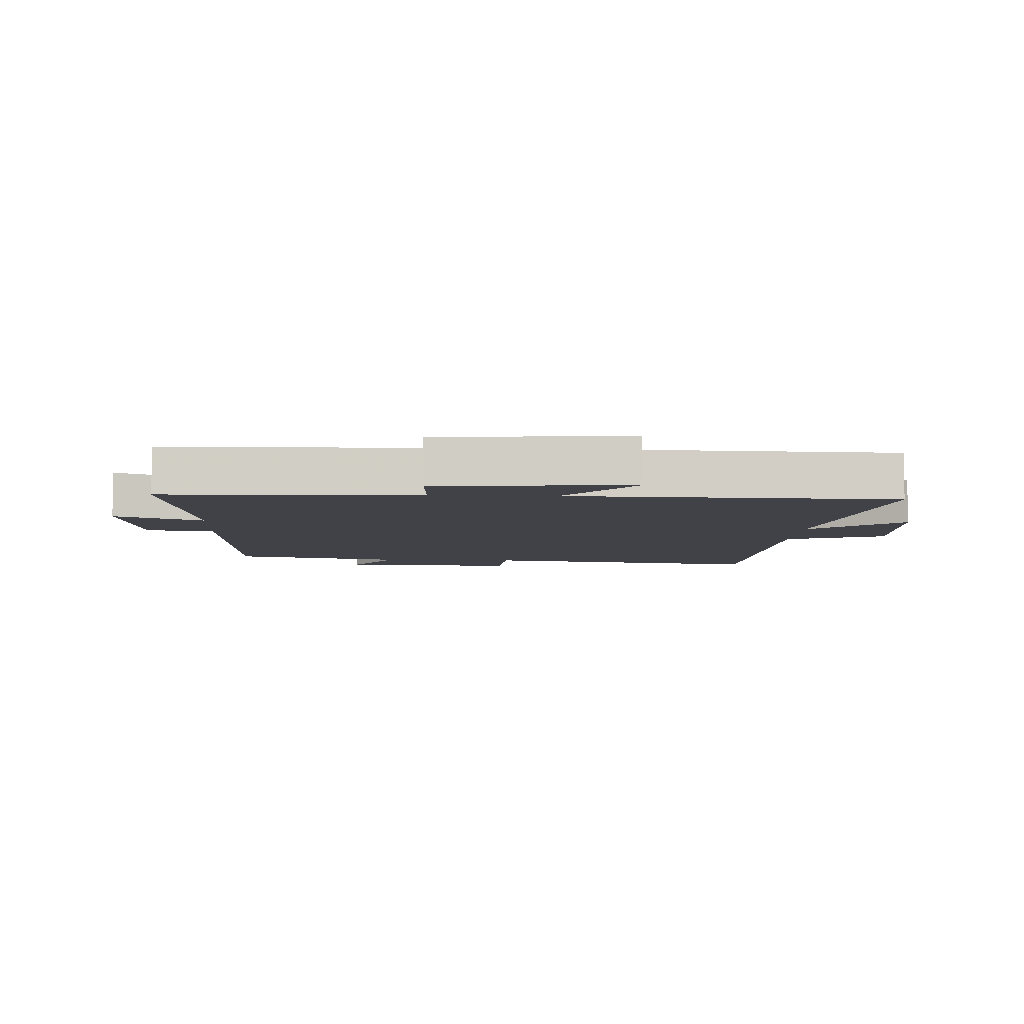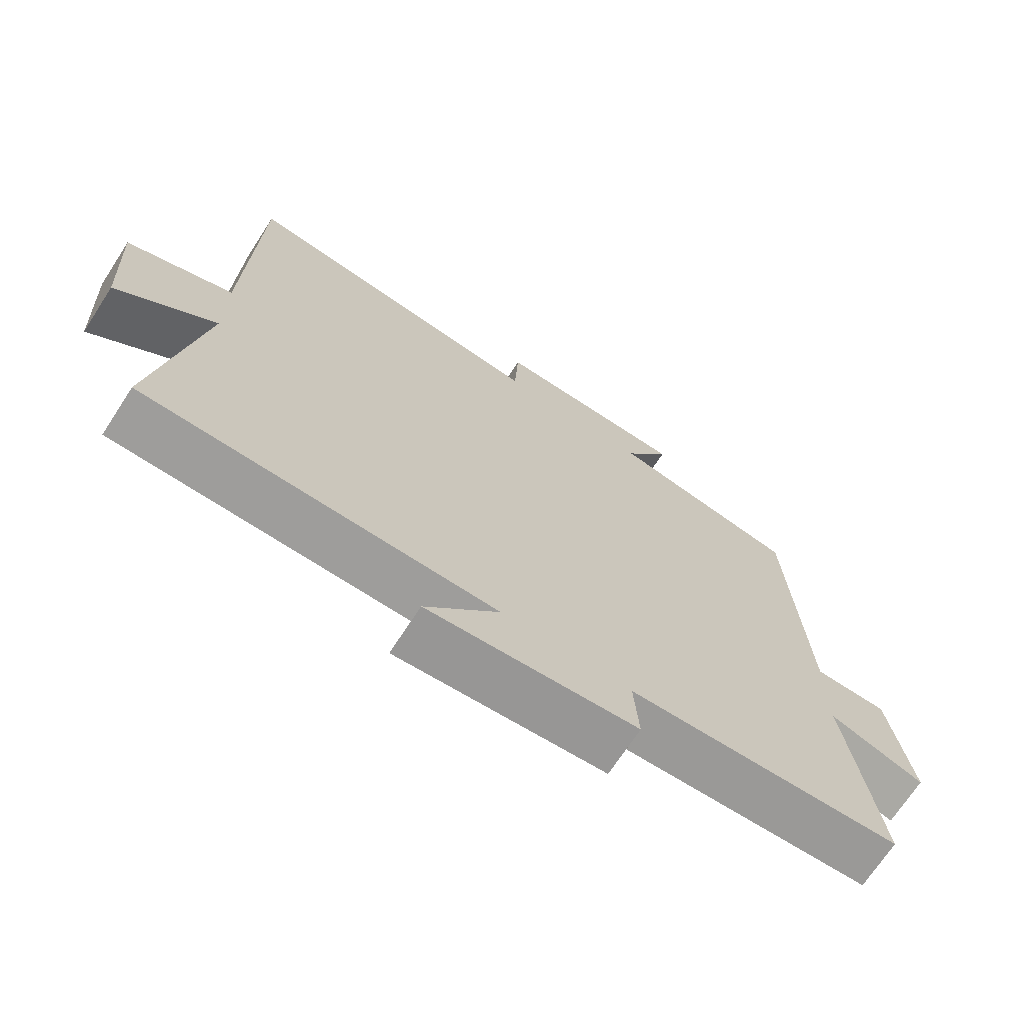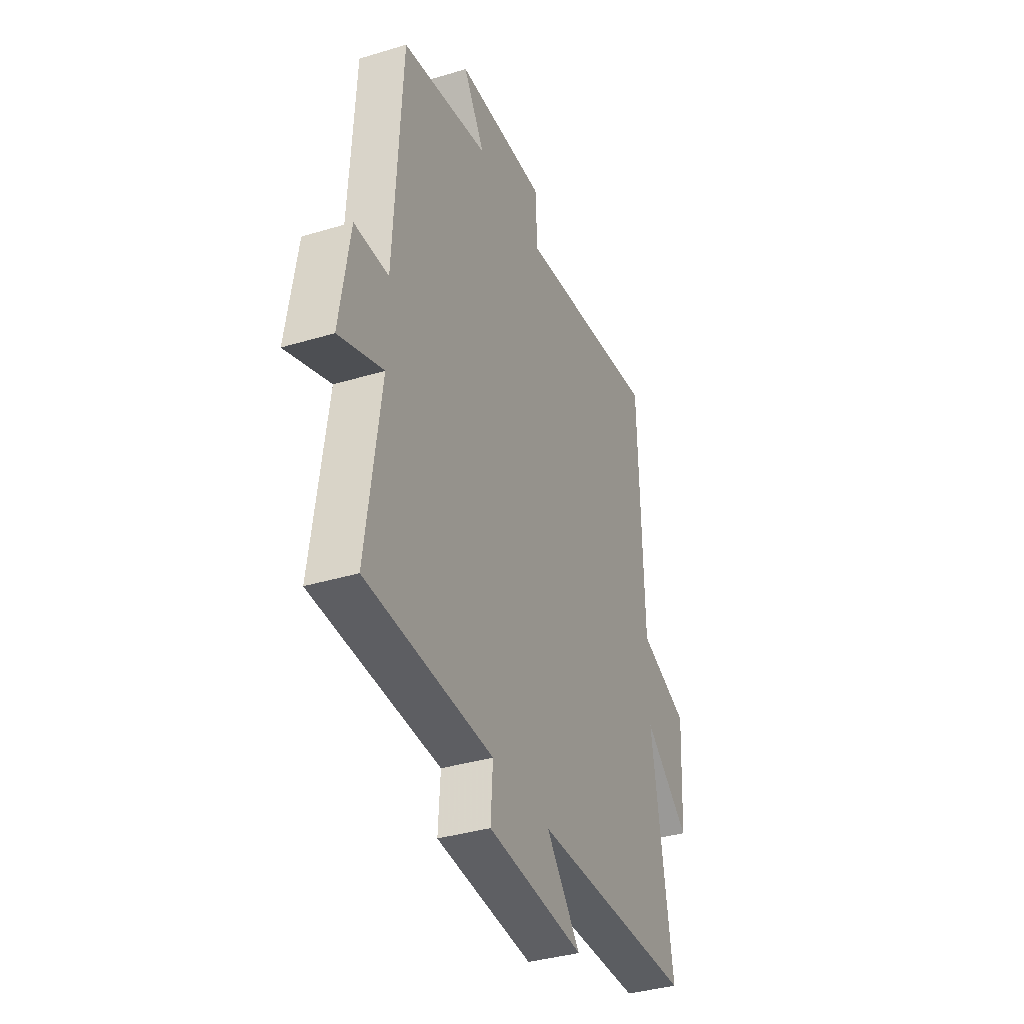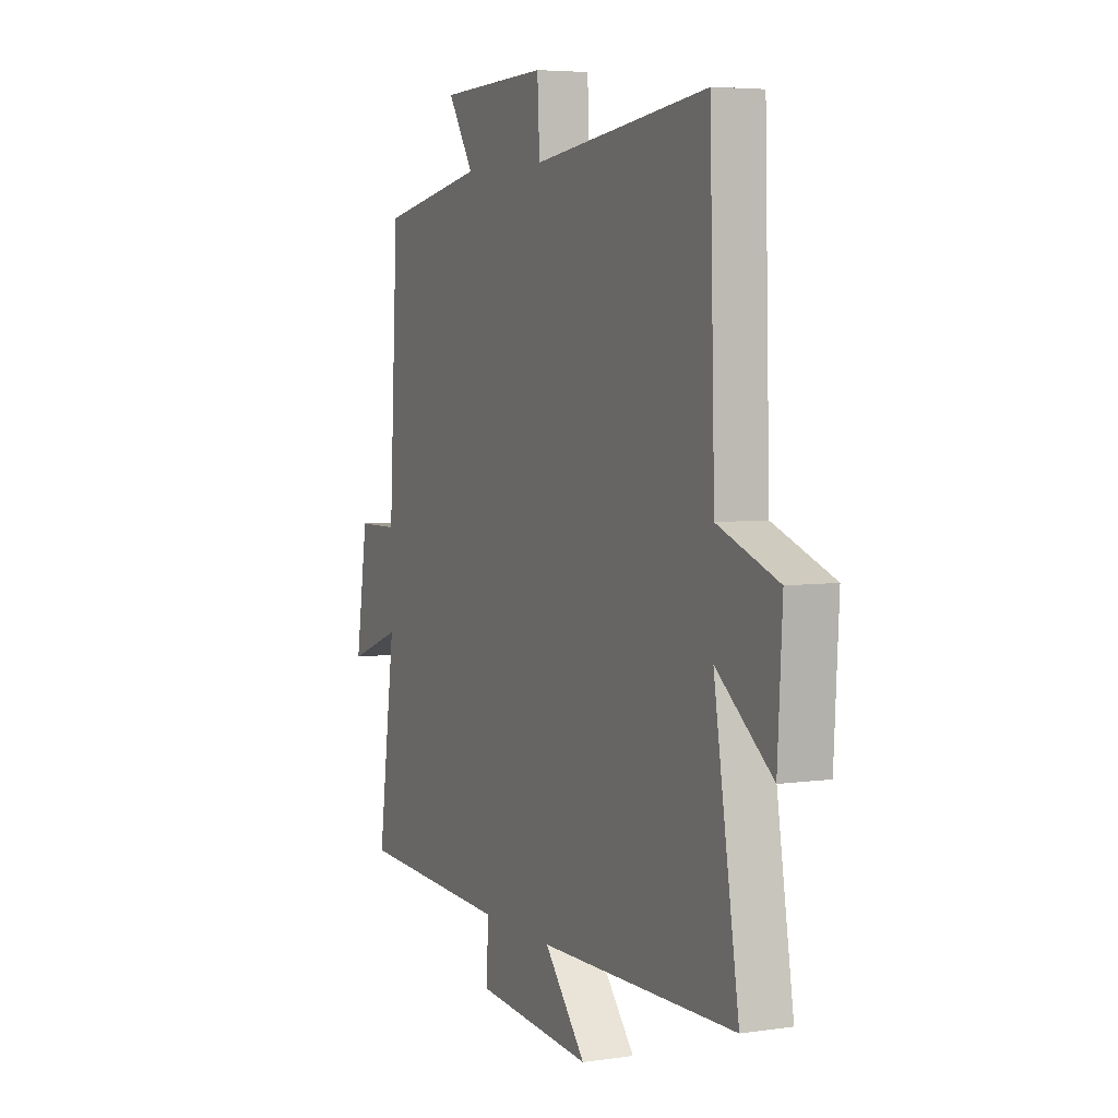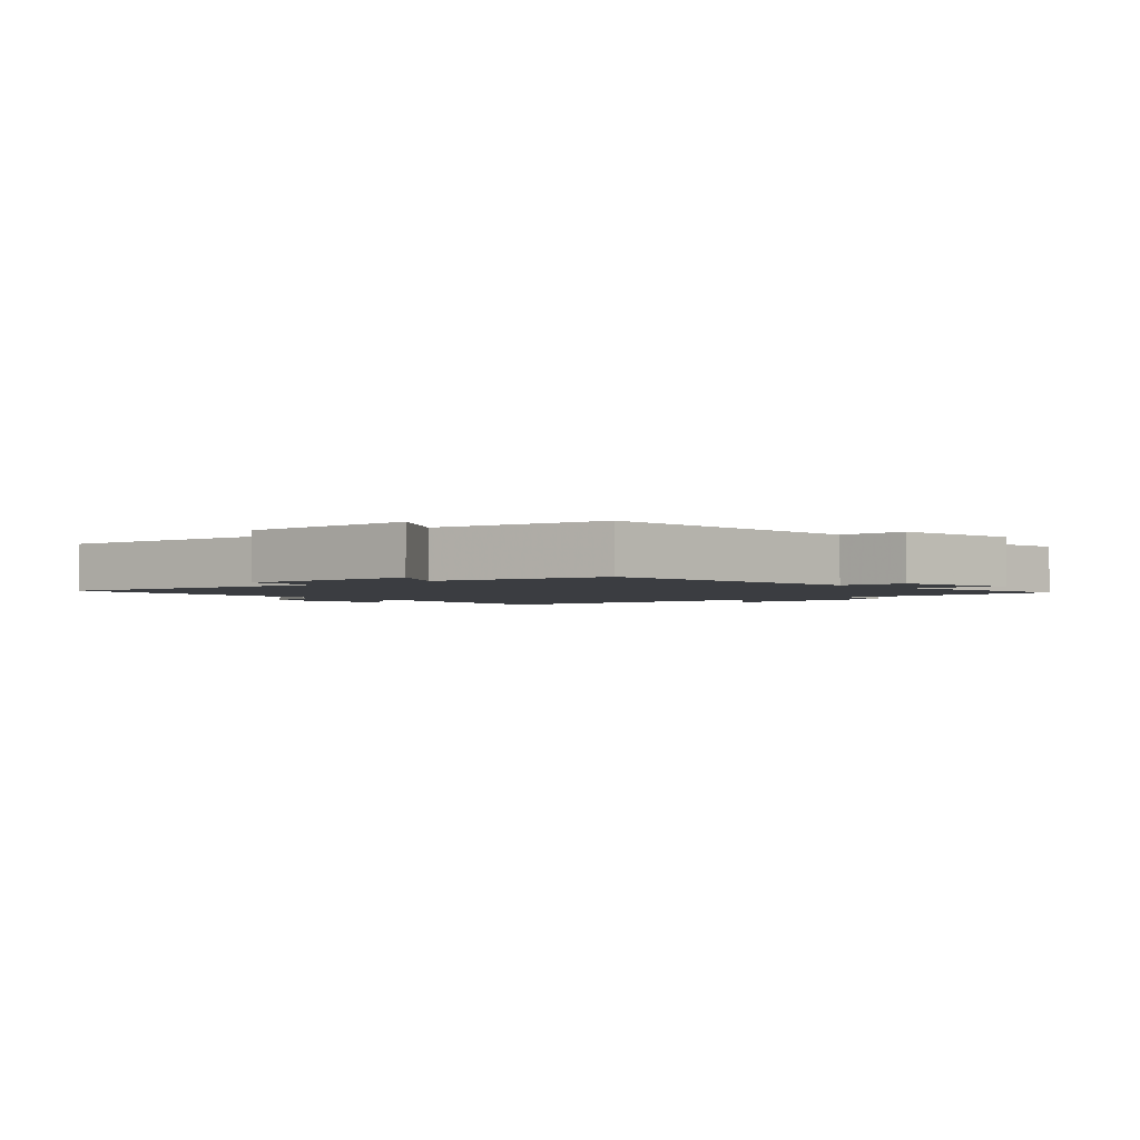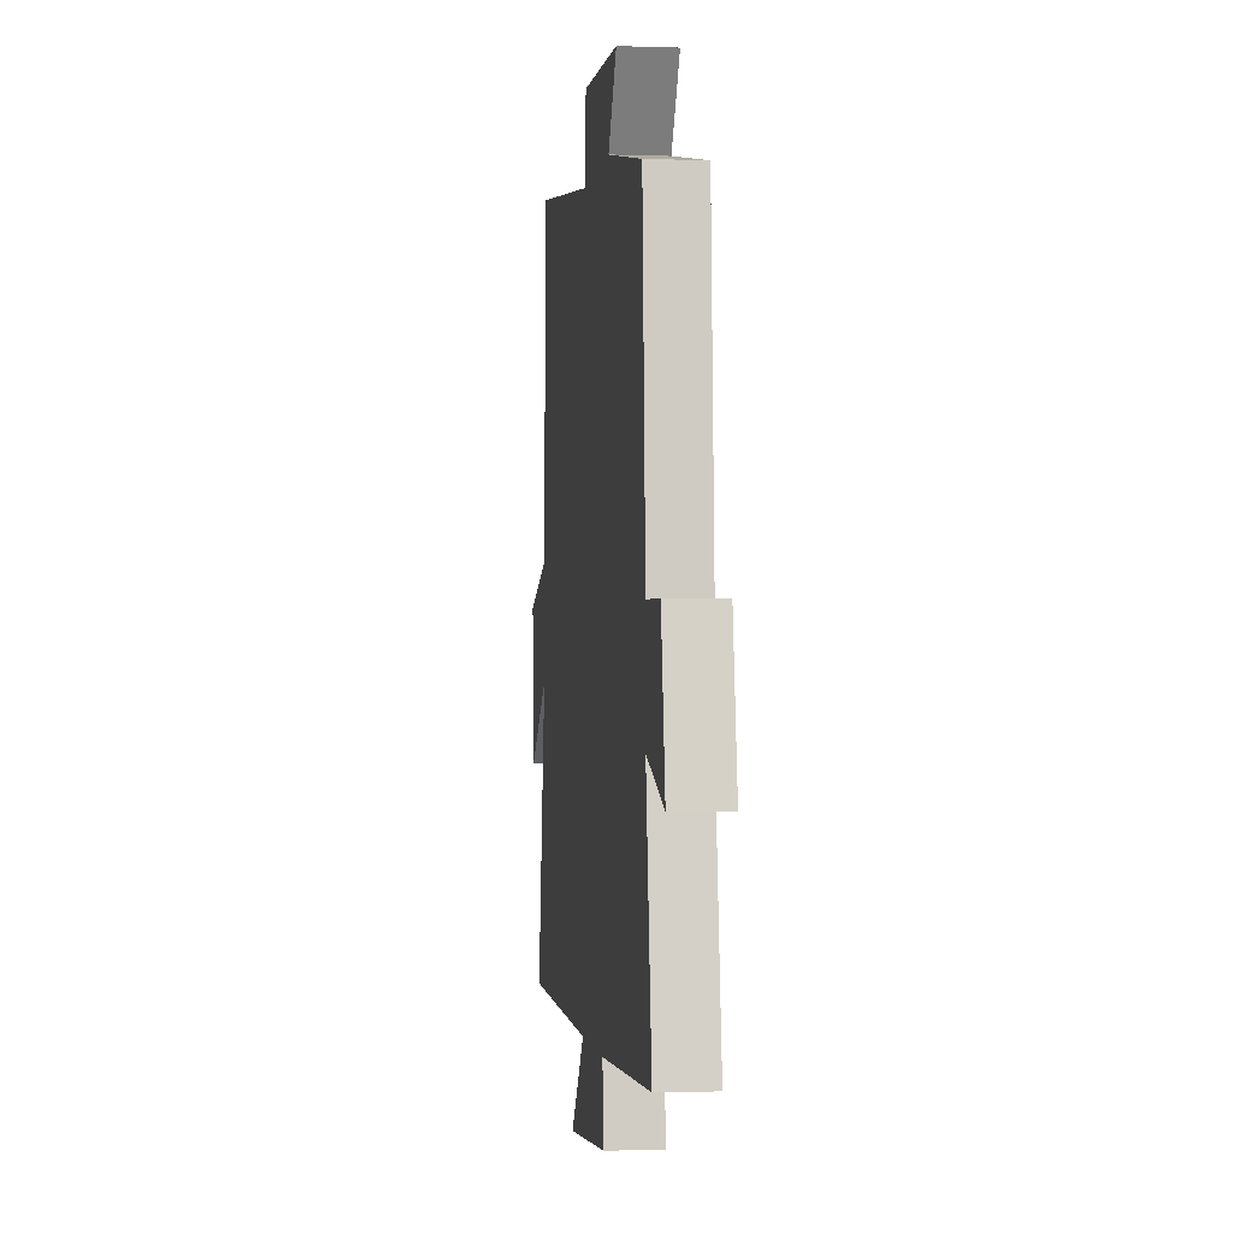
<metadata>
{"format":"obj","ext":"obj","renderer":"f3d","projection":"perspective","resolution":1024,"background":"white","views":[{"elev":-6.8,"azim":176.7,"up":"+Y"},{"elev":-70.0,"azim":-33.0,"up":"+Z"},{"elev":-36.6,"azim":111.5,"up":"+Z"},{"elev":5.1,"azim":-114.7,"up":"+Z"},{"elev":-2.3,"azim":42.1,"up":"+Y"},{"elev":-1.2,"azim":82.8,"up":"+Z"}]}
</metadata>
<code>
v 0.475 0.07 0.447
v 0.5 0.07 0.001
v 0.608 0.07 -0.001
v 0.64 0.07 -0.205
v 0.5 0.07 -0.153
v 0.546 0.07 -0.484
v 0.144 0.07 -0.5
v 0.151 0.07 -0.603
v -0.157 0.07 -0.627
v -0.048 0.07 -0.5
v -0.566 0.07 -0.49
v -0.5 0.07 -0.083
v -0.646 0.07 -0.196
v -0.658 0.07 0.02
v -0.5 0.07 0.077
v -0.486 0.07 0.559
v -0.026 0.07 0.5
v -0.02 0.07 0.616
v 0.266 0.07 0.606
v 0.198 0.07 0.5
v 0.475 0 0.447
v 0.5 0 0.001
v 0.608 0 -0.001
v 0.64 0 -0.205
v 0.5 0 -0.153
v 0.546 0 -0.484
v 0.144 0 -0.5
v 0.151 0 -0.603
v -0.157 0 -0.627
v -0.048 0 -0.5
v -0.566 0 -0.49
v -0.5 0 -0.083
v -0.646 0 -0.196
v -0.658 0 0.02
v -0.5 0 0.077
v -0.486 0 0.559
v -0.026 0 0.5
v -0.02 0 0.616
v 0.266 0 0.606
v 0.198 0 0.5
f 17 18 19 20
f 17 20 1 2
f 15 16 17 2
f 12 13 14 15
f 12 15 2
f 12 2 3
f 11 12 3
f 10 11 3
f 7 8 9 10
f 5 6 7 10
f 5 10 3
f 3 4 5
f 40 39 38 37
f 22 21 40 37
f 22 37 36 35
f 35 34 33 32
f 22 35 32
f 23 22 32
f 23 32 31
f 23 31 30
f 30 29 28 27
f 30 27 26 25
f 23 30 25
f 25 24 23
f 1 21 22 2
f 2 22 23 3
f 3 23 24 4
f 4 24 25 5
f 5 25 26 6
f 6 26 27 7
f 7 27 28 8
f 8 28 29 9
f 9 29 30 10
f 10 30 31 11
f 11 31 32 12
f 12 32 33 13
f 13 33 34 14
f 14 34 35 15
f 15 35 36 16
f 16 36 37 17
f 17 37 38 18
f 18 38 39 19
f 19 39 40 20
f 20 40 21 1

</code>
